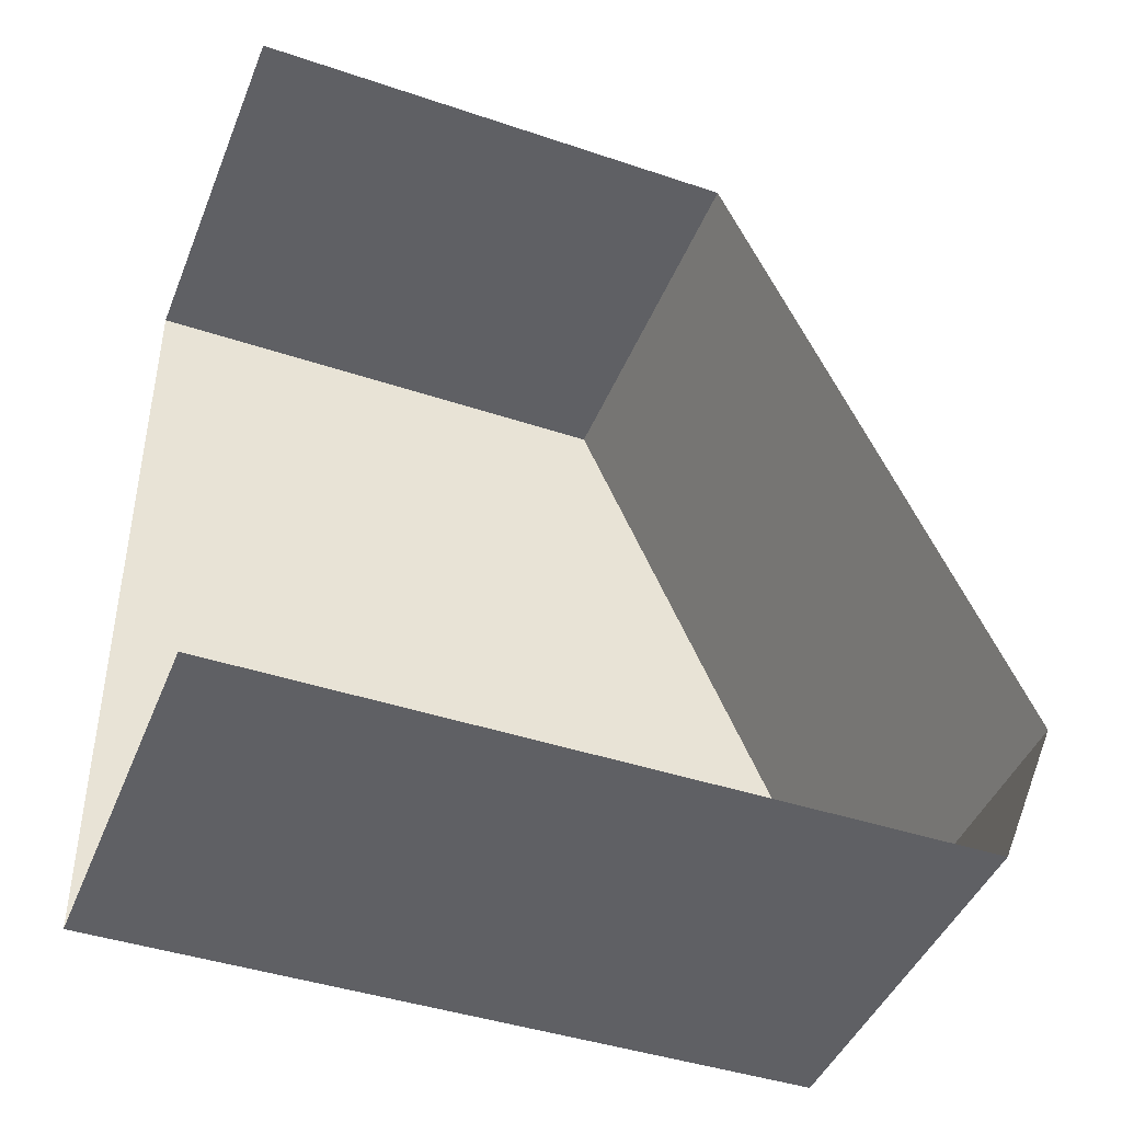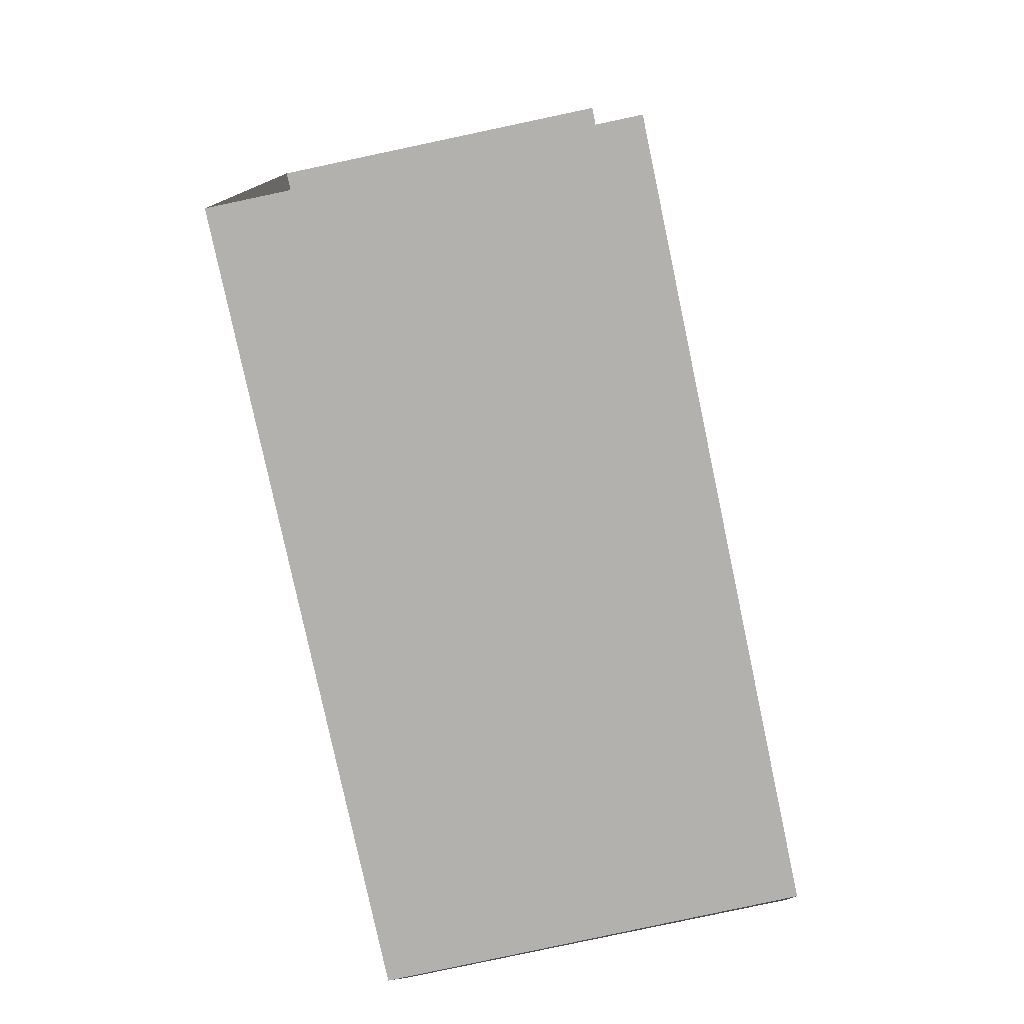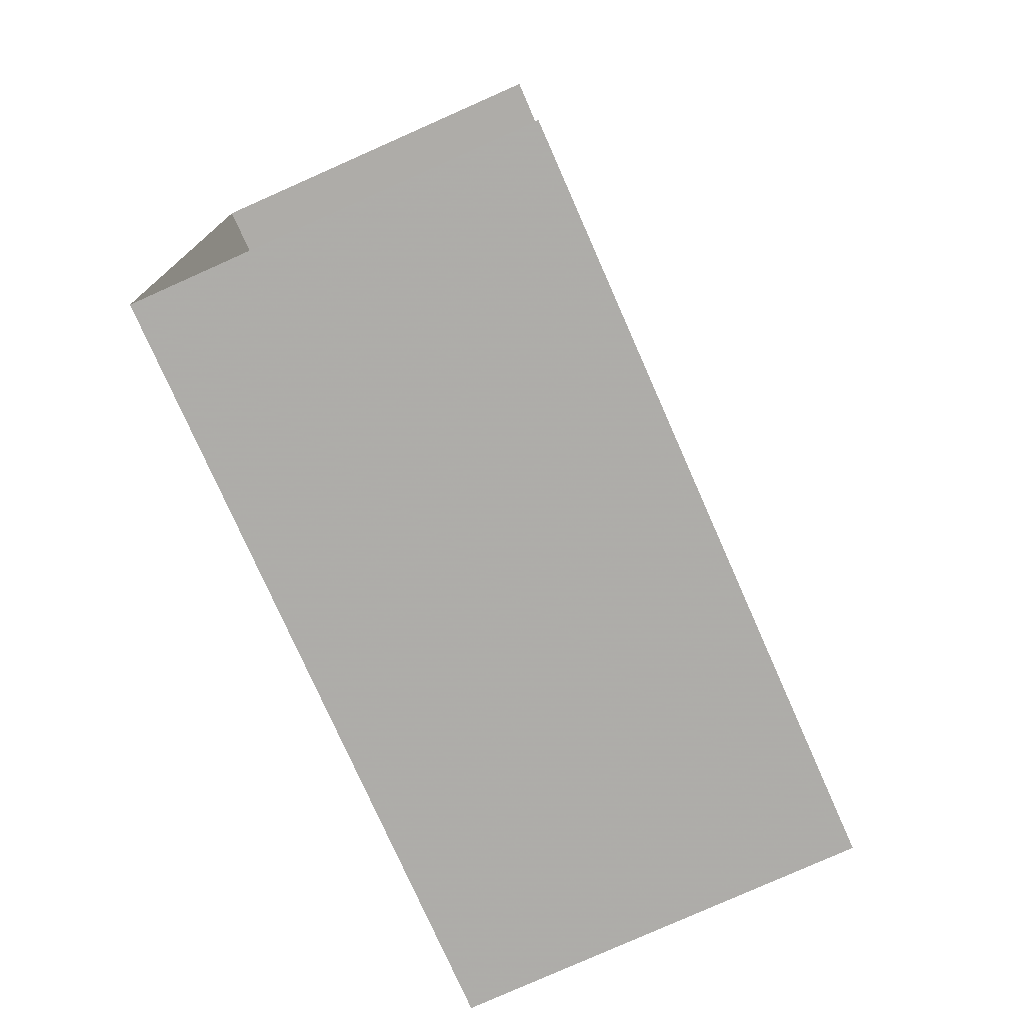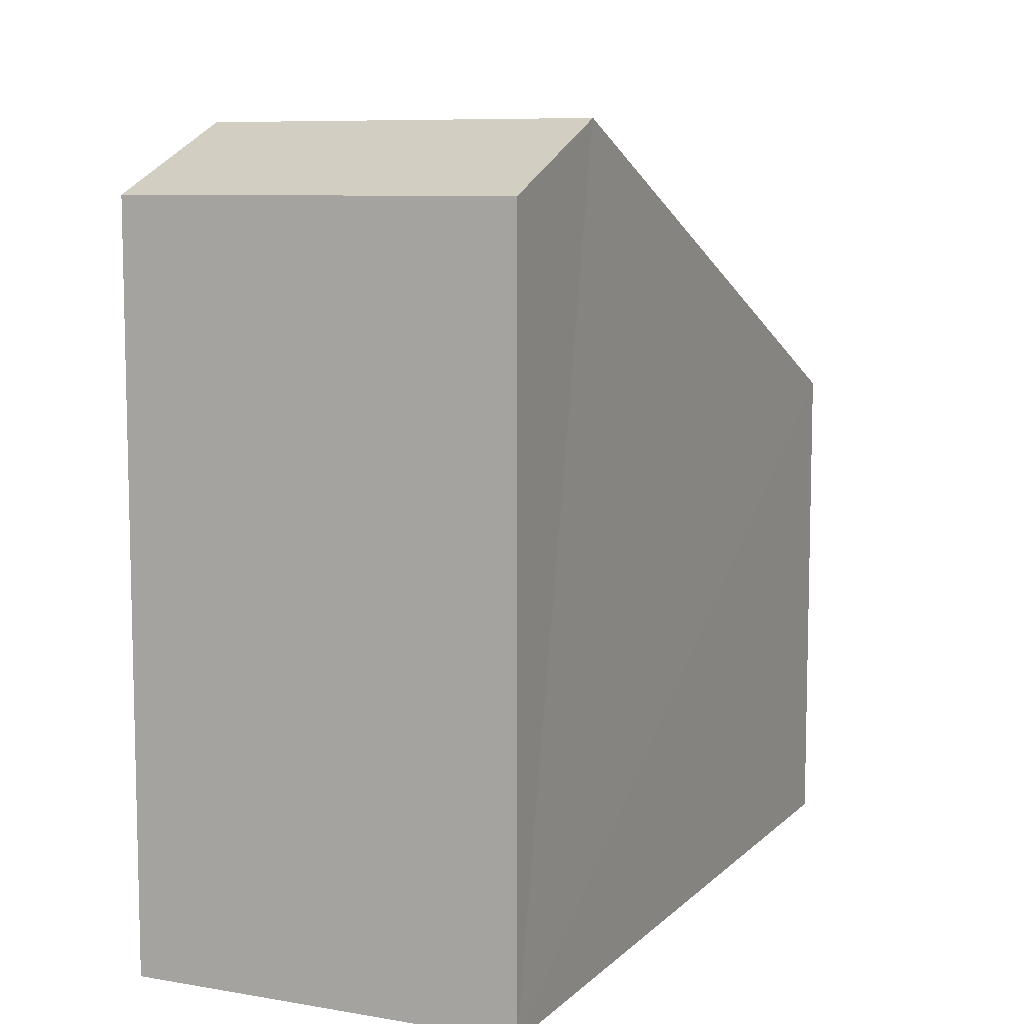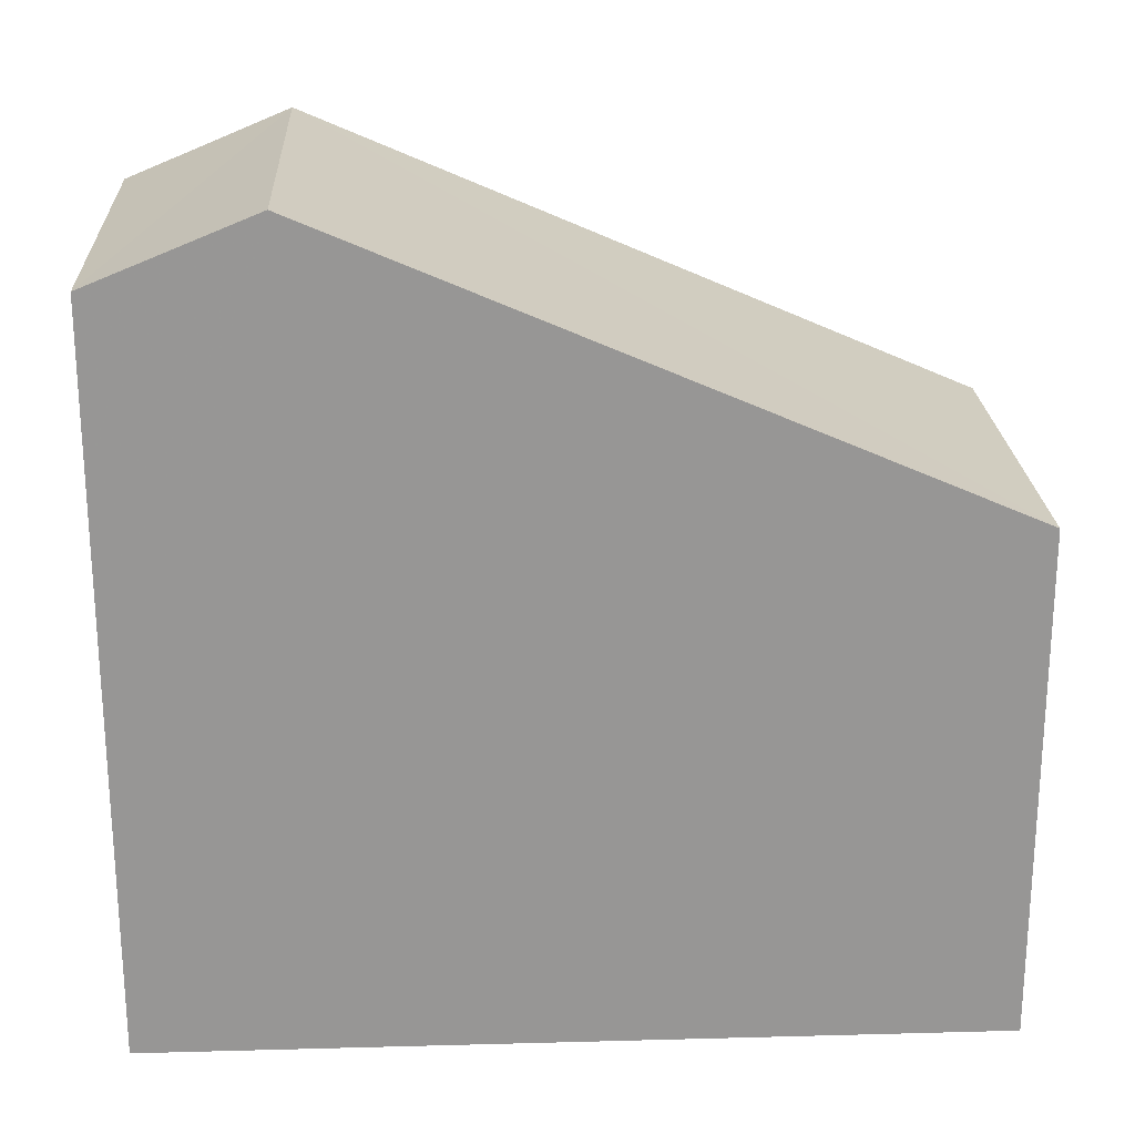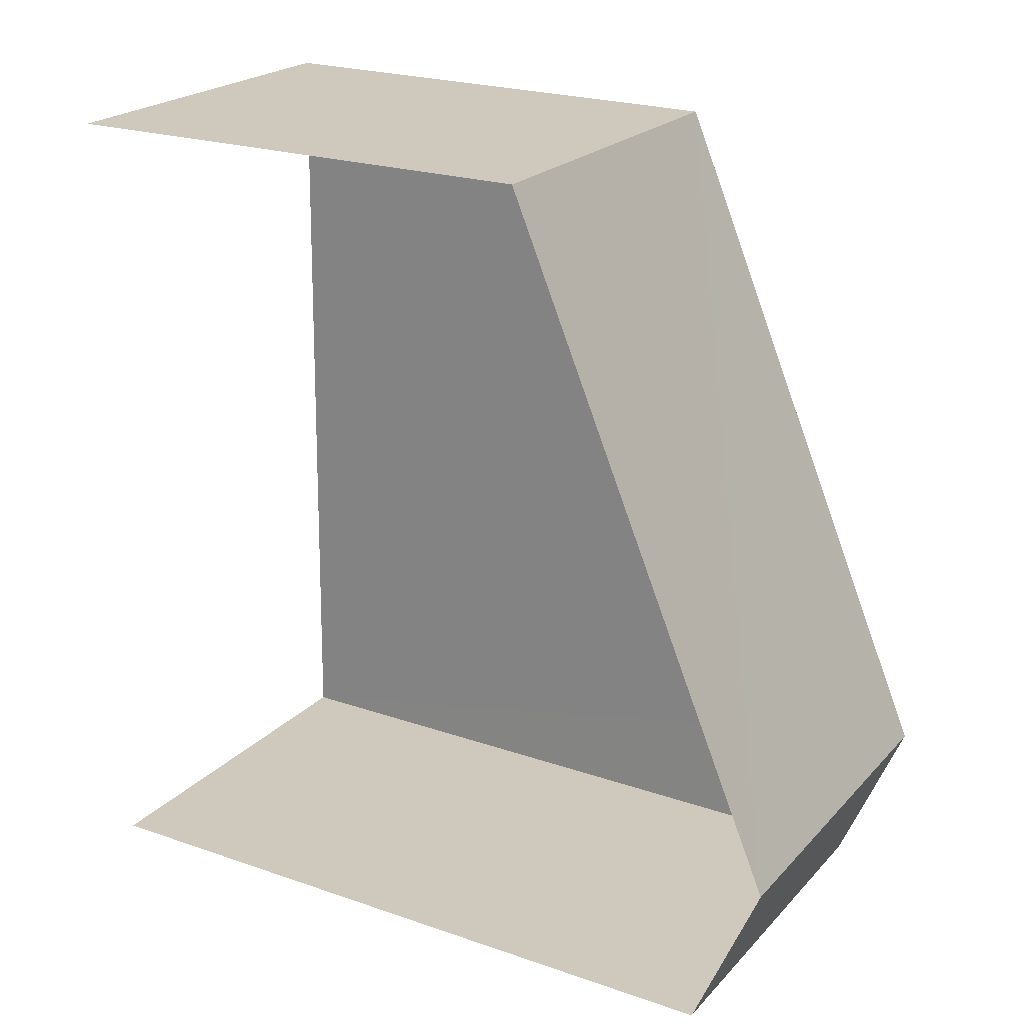
<metadata>
{"format":"obj","ext":"obj","renderer":"f3d","projection":"perspective","resolution":1024,"background":"white","views":[{"elev":-43.5,"azim":-111.5,"up":"+Y"},{"elev":-78.9,"azim":-168.1,"up":"+Y"},{"elev":-76.4,"azim":-156.1,"up":"+Y"},{"elev":8.4,"azim":23.7,"up":"+Z"},{"elev":22.4,"azim":86.2,"up":"+Z"},{"elev":23.2,"azim":-59.6,"up":"+Y"}]}
</metadata>
<code>
v -3.734e+05 -1.055e+05 21.62
v -3.733e+05 -1.055e+05 21.61
v -3.733e+05 -1.055e+05 21.62
v -3.734e+05 -1.055e+05 21.61
v -3.734e+05 -1.055e+05 31.99
v -3.733e+05 -1.055e+05 31.11
v -3.733e+05 -1.055e+05 31.99
v -3.734e+05 -1.055e+05 31.11
v -3.733e+05 -1.055e+05 28.21
v -3.734e+05 -1.055e+05 28.21
f 1 2 3
f 1 4 2
f 4 1 10
f 10 1 5
f 1 8 5
f 5 6 7
f 5 8 6
f 9 10 5
f 7 9 5
f 10 2 4
f 10 9 2
f 6 3 7
f 3 2 9
f 3 9 7
f 8 1 3
f 6 8 3

</code>
